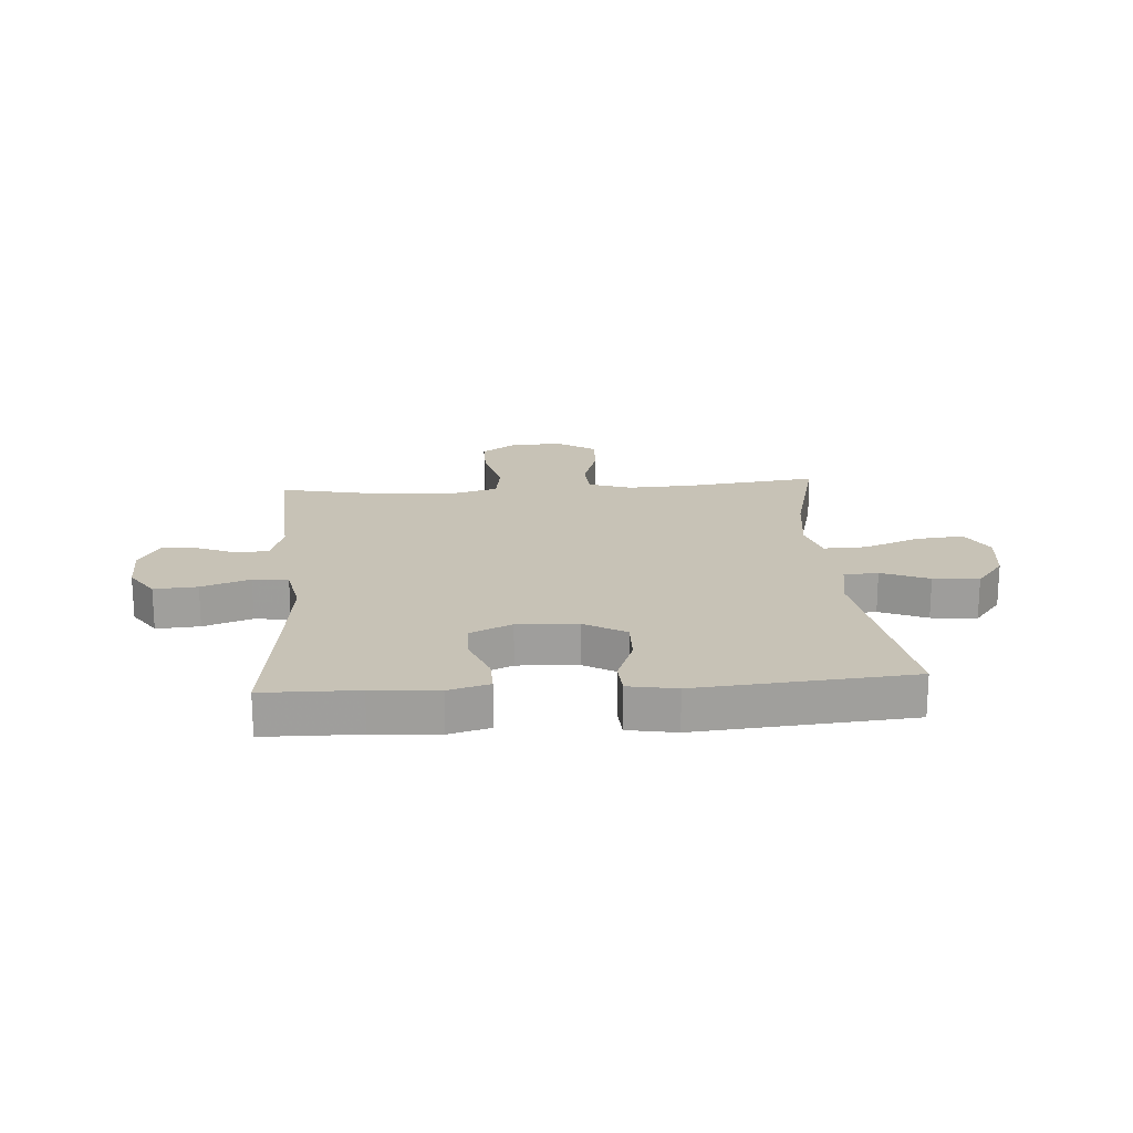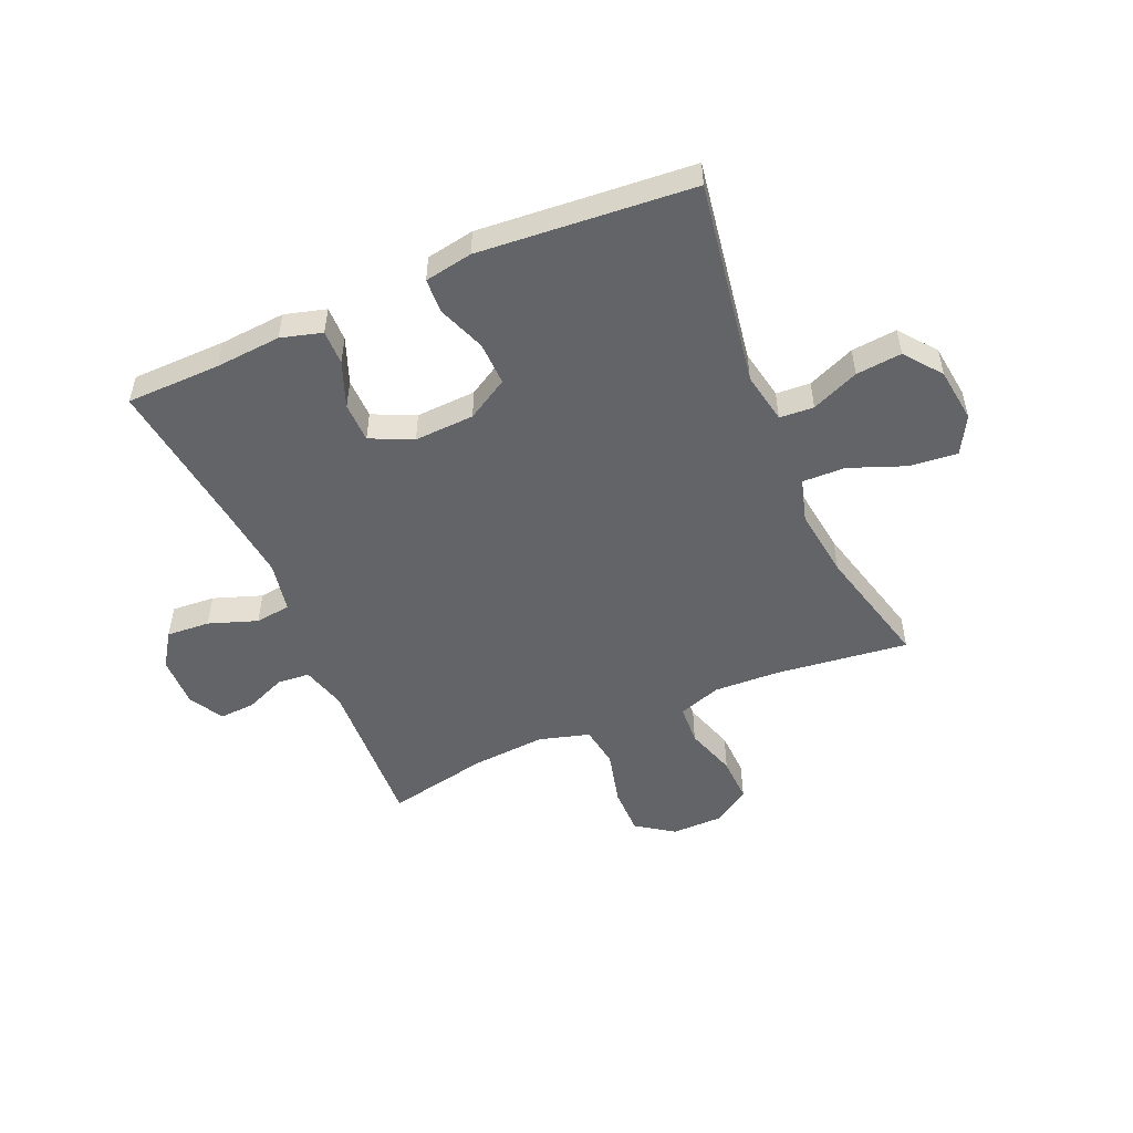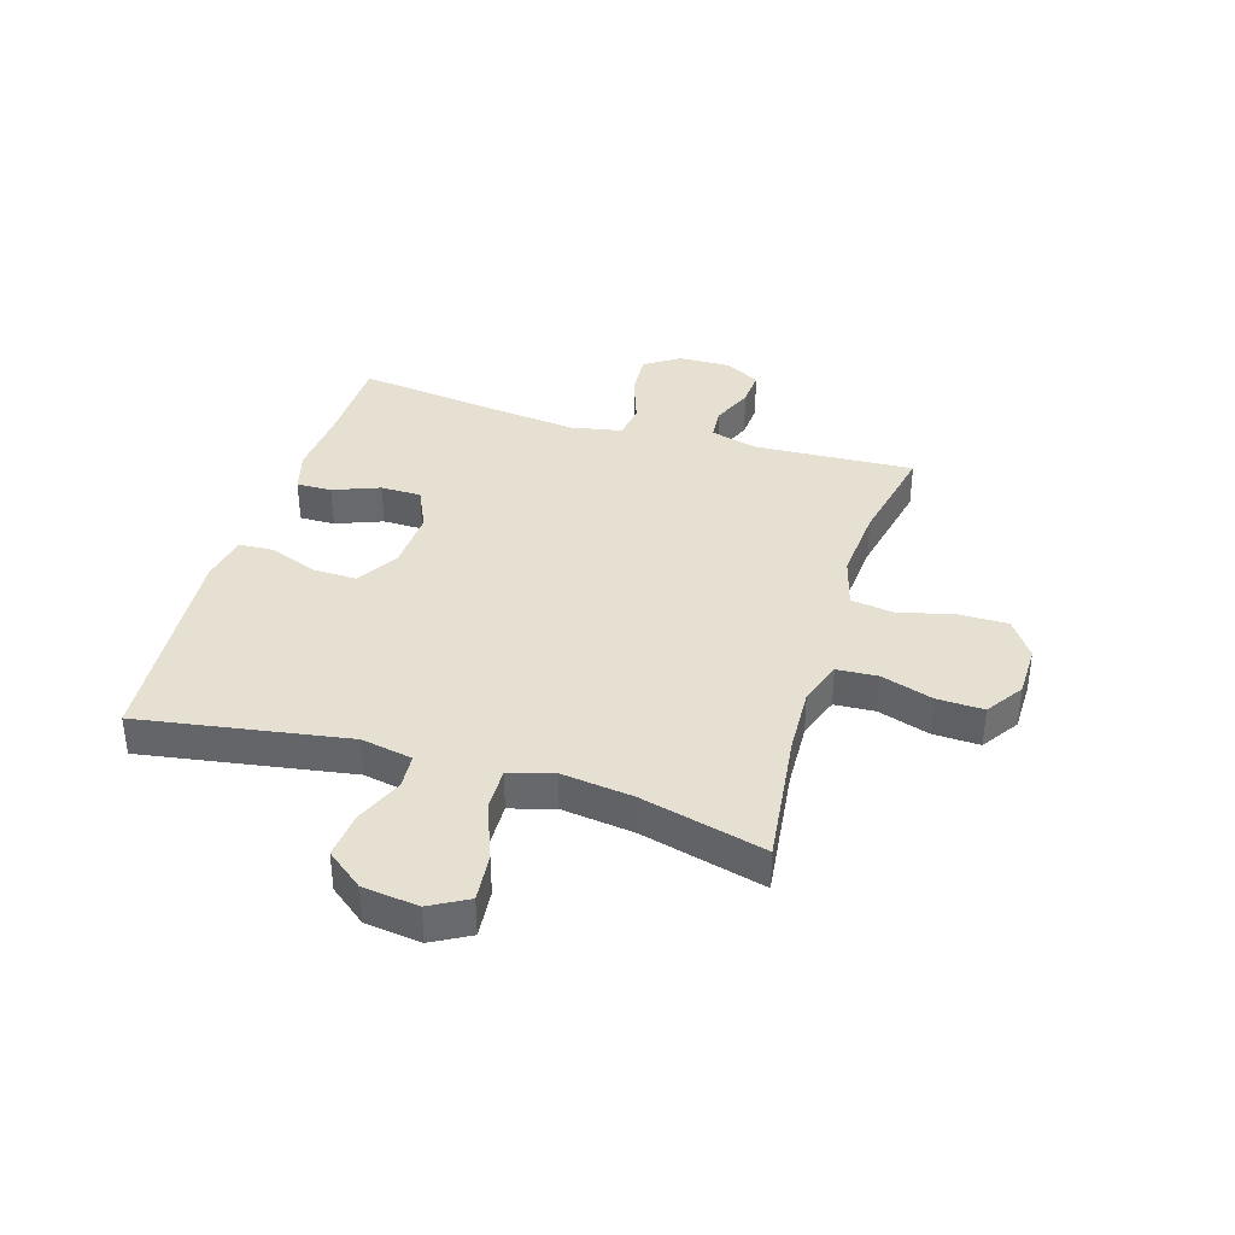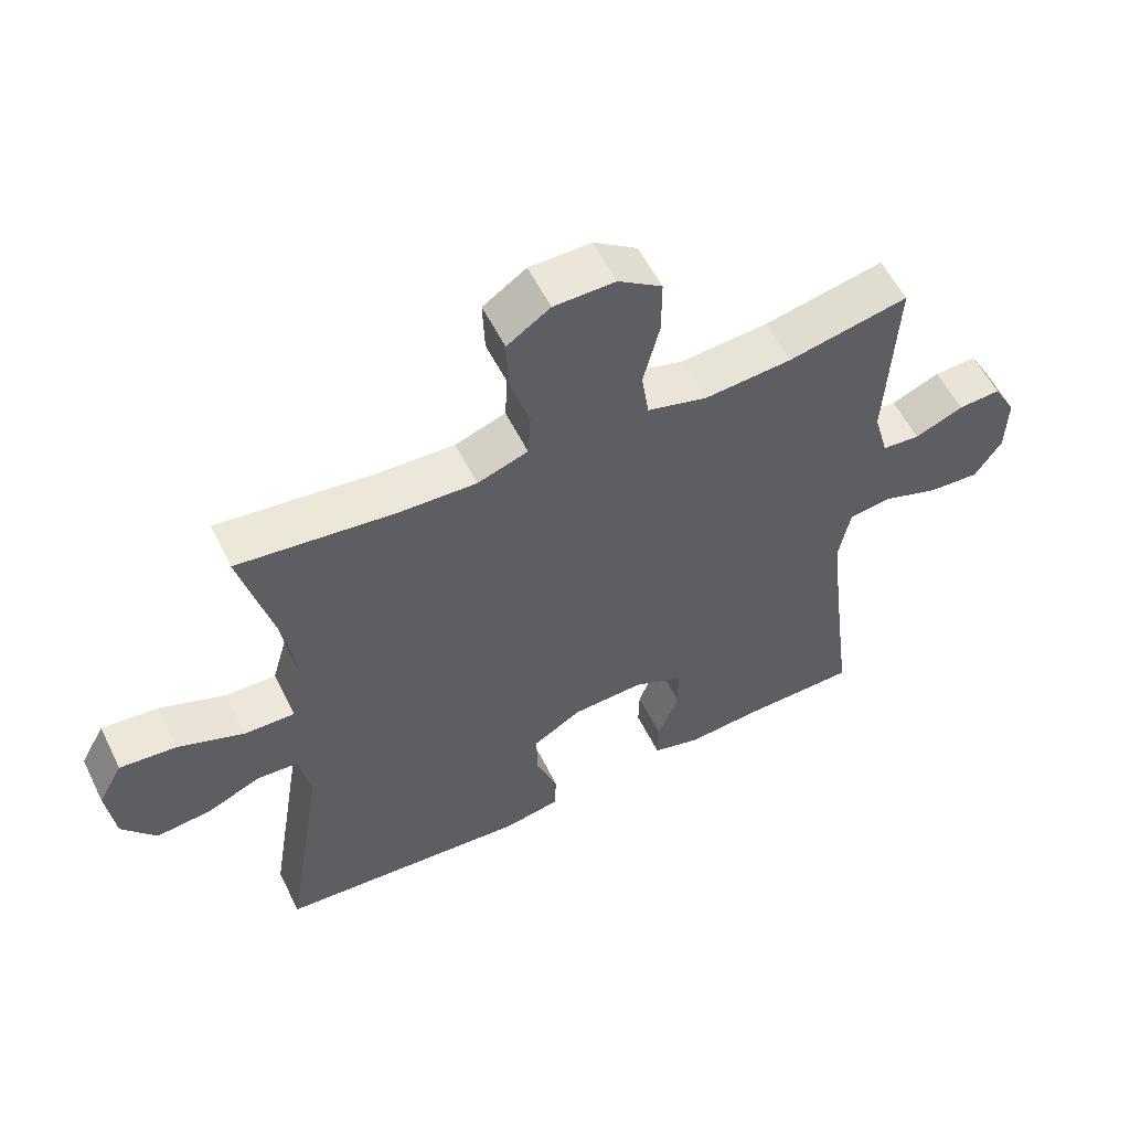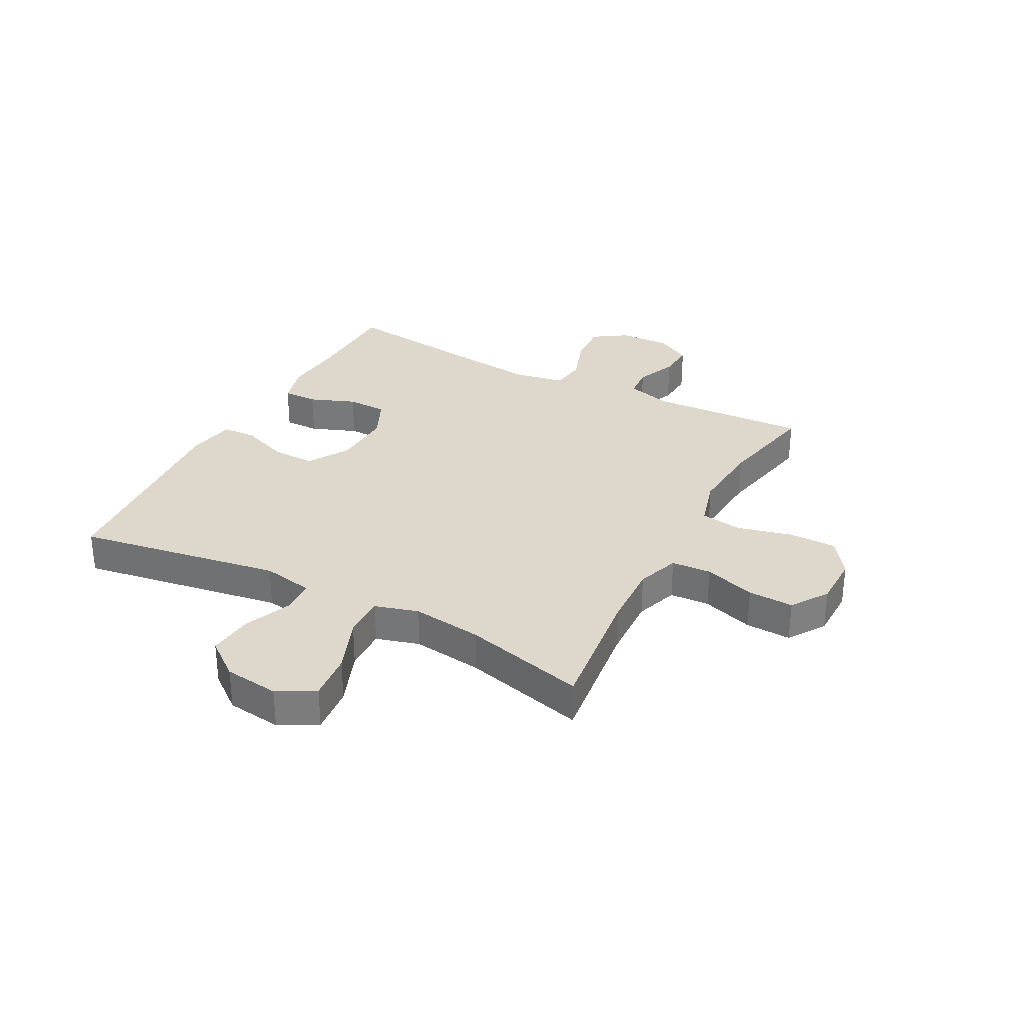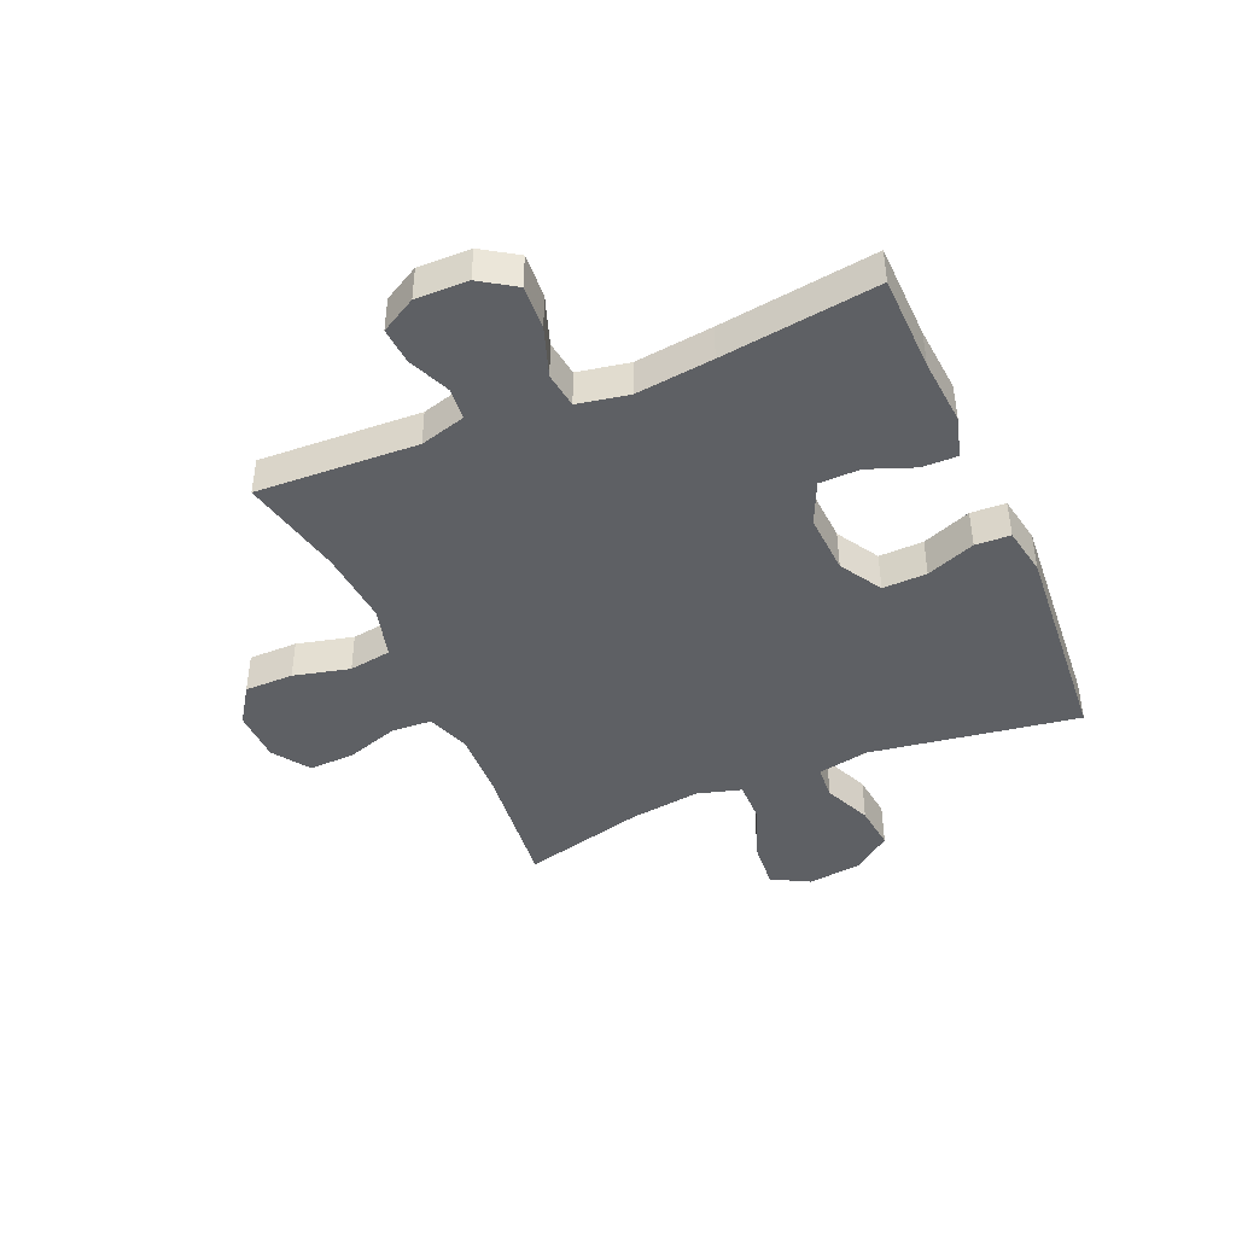
<metadata>
{"format":"obj","ext":"obj","renderer":"f3d","projection":"perspective","resolution":1024,"background":"white","views":[{"elev":19.2,"azim":175.8,"up":"+Y"},{"elev":-51.2,"azim":-156.7,"up":"+Y"},{"elev":37.6,"azim":-73.1,"up":"+Y"},{"elev":56.7,"azim":-26.2,"up":"+Z"},{"elev":31.3,"azim":-62.1,"up":"+Y"},{"elev":-43.0,"azim":113.6,"up":"+Y"}]}
</metadata>
<code>
v 0.5 0.07 0.5
v 0.486 0.07 0.222
v 0.508 0.07 0.143
v 0.564 0.07 0.138
v 0.636 0.07 0.168
v 0.699 0.07 0.172
v 0.733 0.07 0.111
v 0.731 0.07 0.021
v 0.691 0.07 -0.039
v 0.615 0.07 -0.034
v 0.53 0.07 -0.004
v 0.468 0.07 -0.012
v 0.451 0.07 -0.1
v 0.466 0.07 -0.233
v 0.5 0.07 -0.5
v 0.335 0.07 -0.503
v 0.22 0.07 -0.512
v 0.148 0.07 -0.492
v 0.149 0.07 -0.431
v 0.18 0.07 -0.351
v 0.179 0.07 -0.281
v 0.105 0.07 -0.247
v 0 0.07 -0.252
v -0.073 0.07 -0.295
v -0.071 0.07 -0.371
v -0.039 0.07 -0.455
v -0.042 0.07 -0.515
v -0.126 0.07 -0.53
v -0.5 0.07 -0.5
v -0.442 0.07 -0.141
v -0.459 0.07 -0.052
v -0.519 0.07 -0.048
v -0.602 0.07 -0.083
v -0.682 0.07 -0.091
v -0.732 0.07 -0.027
v -0.744 0.07 0.069
v -0.708 0.07 0.134
v -0.624 0.07 0.126
v -0.526 0.07 0.088
v -0.451 0.07 0.086
v -0.429 0.07 0.162
v -0.445 0.07 0.285
v -0.5 0.07 0.5
v -0.268 0.07 0.472
v -0.152 0.07 0.467
v -0.077 0.07 0.493
v -0.073 0.07 0.563
v -0.102 0.07 0.653
v -0.105 0.07 0.733
v -0.041 0.07 0.776
v 0.05 0.07 0.777
v 0.115 0.07 0.732
v 0.115 0.07 0.648
v 0.091 0.07 0.551
v 0.102 0.07 0.478
v 0.191 0.07 0.453
v 0.321 0.07 0.463
v 0.5 0 0.5
v 0.486 0 0.222
v 0.508 0 0.143
v 0.564 0 0.138
v 0.636 0 0.168
v 0.699 0 0.172
v 0.733 0 0.111
v 0.731 0 0.021
v 0.691 0 -0.039
v 0.615 0 -0.034
v 0.53 0 -0.004
v 0.468 0 -0.012
v 0.451 0 -0.1
v 0.466 0 -0.233
v 0.5 0 -0.5
v 0.335 0 -0.503
v 0.22 0 -0.512
v 0.148 0 -0.492
v 0.149 0 -0.431
v 0.18 0 -0.351
v 0.179 0 -0.281
v 0.105 0 -0.247
v 0 0 -0.252
v -0.073 0 -0.295
v -0.071 0 -0.371
v -0.039 0 -0.455
v -0.042 0 -0.515
v -0.126 0 -0.53
v -0.5 0 -0.5
v -0.442 0 -0.141
v -0.459 0 -0.052
v -0.519 0 -0.048
v -0.602 0 -0.083
v -0.682 0 -0.091
v -0.732 0 -0.027
v -0.744 0 0.069
v -0.708 0 0.134
v -0.624 0 0.126
v -0.526 0 0.088
v -0.451 0 0.086
v -0.429 0 0.162
v -0.445 0 0.285
v -0.5 0 0.5
v -0.268 0 0.472
v -0.152 0 0.467
v -0.077 0 0.493
v -0.073 0 0.563
v -0.102 0 0.653
v -0.105 0 0.733
v -0.041 0 0.776
v 0.05 0 0.777
v 0.115 0 0.732
v 0.115 0 0.648
v 0.091 0 0.551
v 0.102 0 0.478
v 0.191 0 0.453
v 0.321 0 0.463
f 52 53 54
f 51 52 54
f 50 51 54
f 49 50 54
f 48 49 54
f 47 48 54
f 46 47 54 55
f 45 46 55 56
f 42 43 44
f 41 42 44 45
f 40 41 45 56
f 37 38 39
f 36 37 39
f 35 36 39
f 34 35 39
f 33 34 39
f 32 33 39
f 31 32 39 40
f 40 56 57
f 31 40 57
f 30 31 57
f 28 29 30
f 27 28 30
f 26 27 30
f 25 26 30
f 18 19 20
f 17 18 20
f 16 17 20
f 16 20 21
f 15 16 21
f 14 15 21
f 13 14 21 22
f 9 10 11
f 8 9 11
f 7 8 11
f 6 7 11
f 5 6 11
f 4 5 11
f 3 4 11 12
f 2 3 12
f 13 22 23
f 12 13 23
f 2 12 23
f 1 2 23
f 24 25 30
f 24 30 57
f 23 24 57
f 1 23 57
f 111 110 109
f 111 109 108
f 111 108 107
f 111 107 106
f 111 106 105
f 111 105 104
f 112 111 104 103
f 113 112 103 102
f 101 100 99
f 102 101 99 98
f 113 102 98 97
f 96 95 94
f 96 94 93
f 96 93 92
f 96 92 91
f 96 91 90
f 96 90 89
f 97 96 89 88
f 114 113 97
f 114 97 88
f 114 88 87
f 87 86 85
f 87 85 84
f 87 84 83
f 87 83 82
f 77 76 75
f 77 75 74
f 77 74 73
f 78 77 73
f 78 73 72
f 78 72 71
f 79 78 71 70
f 68 67 66
f 68 66 65
f 68 65 64
f 68 64 63
f 68 63 62
f 68 62 61
f 69 68 61 60
f 69 60 59
f 80 79 70
f 80 70 69
f 80 69 59
f 80 59 58
f 87 82 81
f 114 87 81
f 114 81 80
f 114 80 58
f 1 58 59 2
f 2 59 60 3
f 3 60 61 4
f 4 61 62 5
f 5 62 63 6
f 6 63 64 7
f 7 64 65 8
f 8 65 66 9
f 9 66 67 10
f 10 67 68 11
f 11 68 69 12
f 12 69 70 13
f 13 70 71 14
f 14 71 72 15
f 15 72 73 16
f 16 73 74 17
f 17 74 75 18
f 18 75 76 19
f 19 76 77 20
f 20 77 78 21
f 21 78 79 22
f 22 79 80 23
f 23 80 81 24
f 24 81 82 25
f 25 82 83 26
f 26 83 84 27
f 27 84 85 28
f 28 85 86 29
f 29 86 87 30
f 30 87 88 31
f 31 88 89 32
f 32 89 90 33
f 33 90 91 34
f 34 91 92 35
f 35 92 93 36
f 36 93 94 37
f 37 94 95 38
f 38 95 96 39
f 39 96 97 40
f 40 97 98 41
f 41 98 99 42
f 42 99 100 43
f 43 100 101 44
f 44 101 102 45
f 45 102 103 46
f 46 103 104 47
f 47 104 105 48
f 48 105 106 49
f 49 106 107 50
f 50 107 108 51
f 51 108 109 52
f 52 109 110 53
f 53 110 111 54
f 54 111 112 55
f 55 112 113 56
f 56 113 114 57
f 57 114 58 1

</code>
